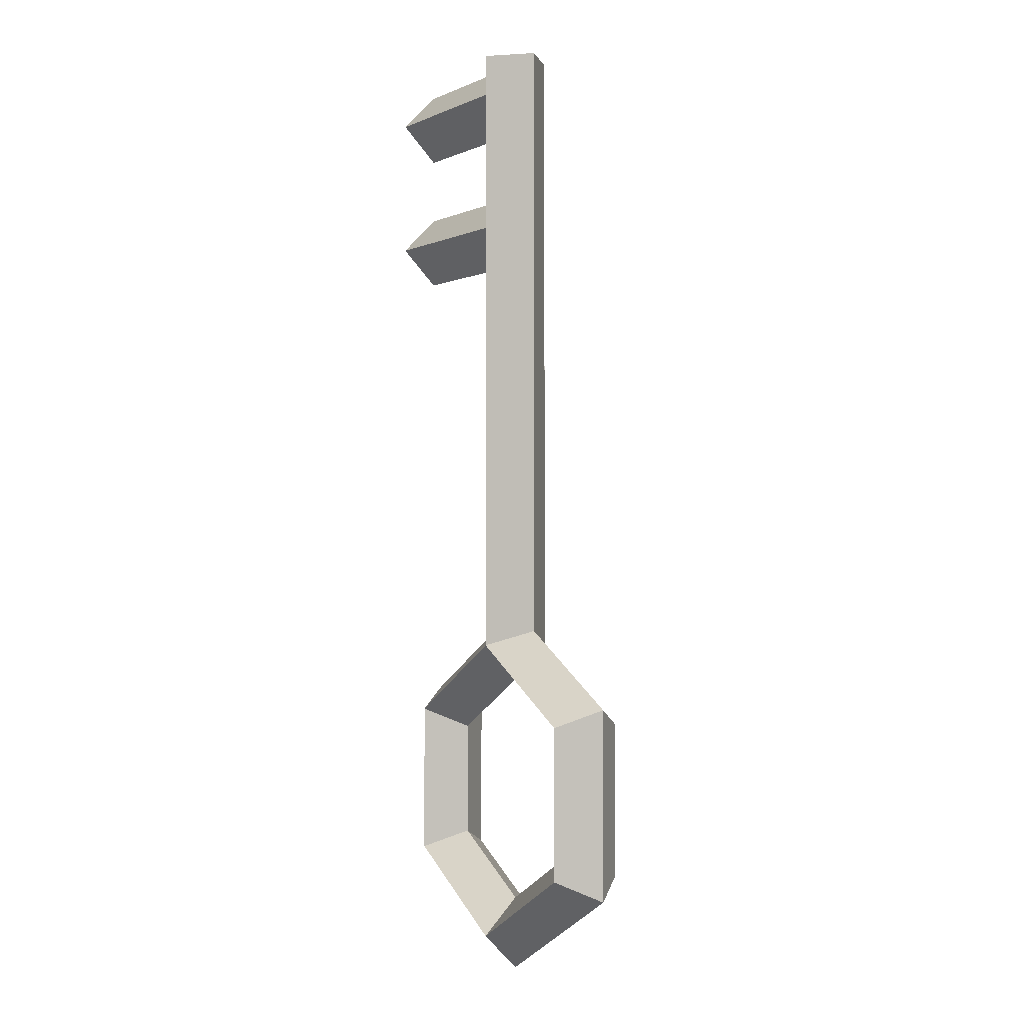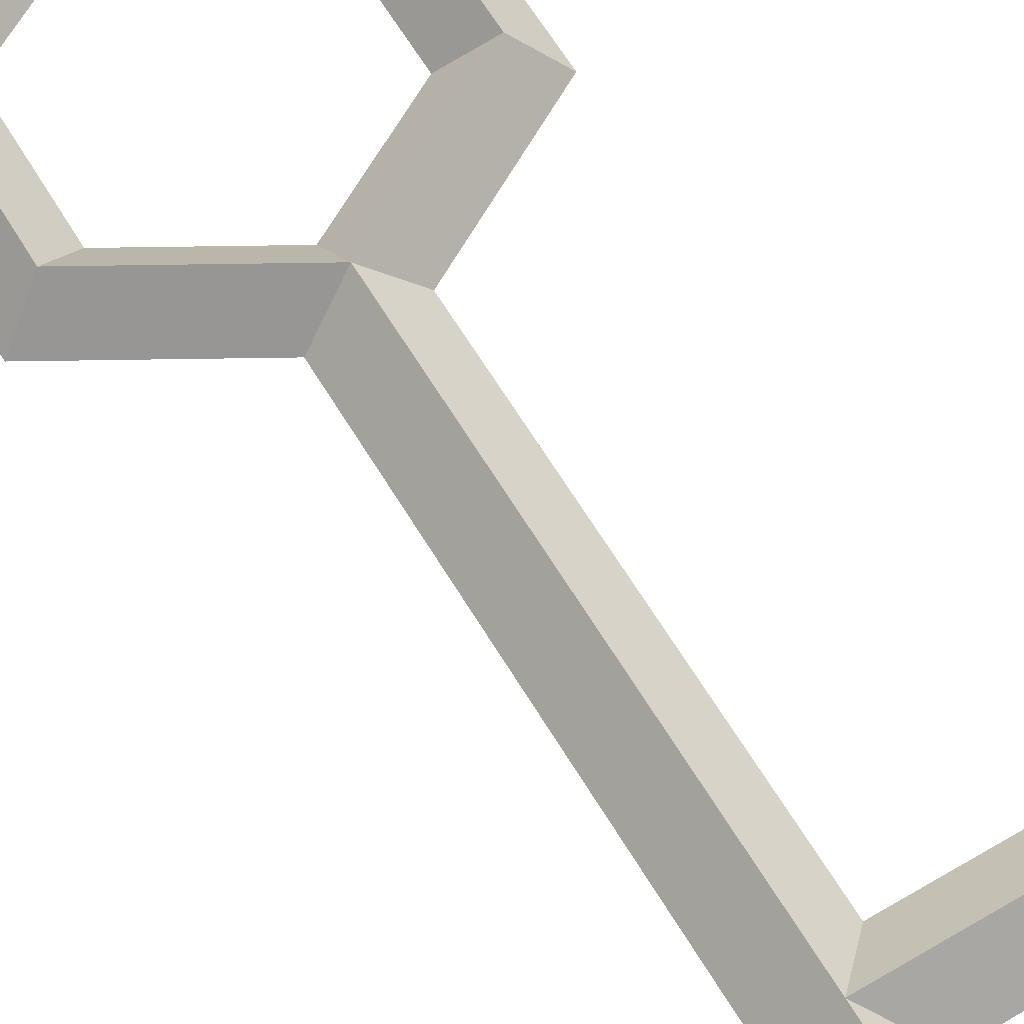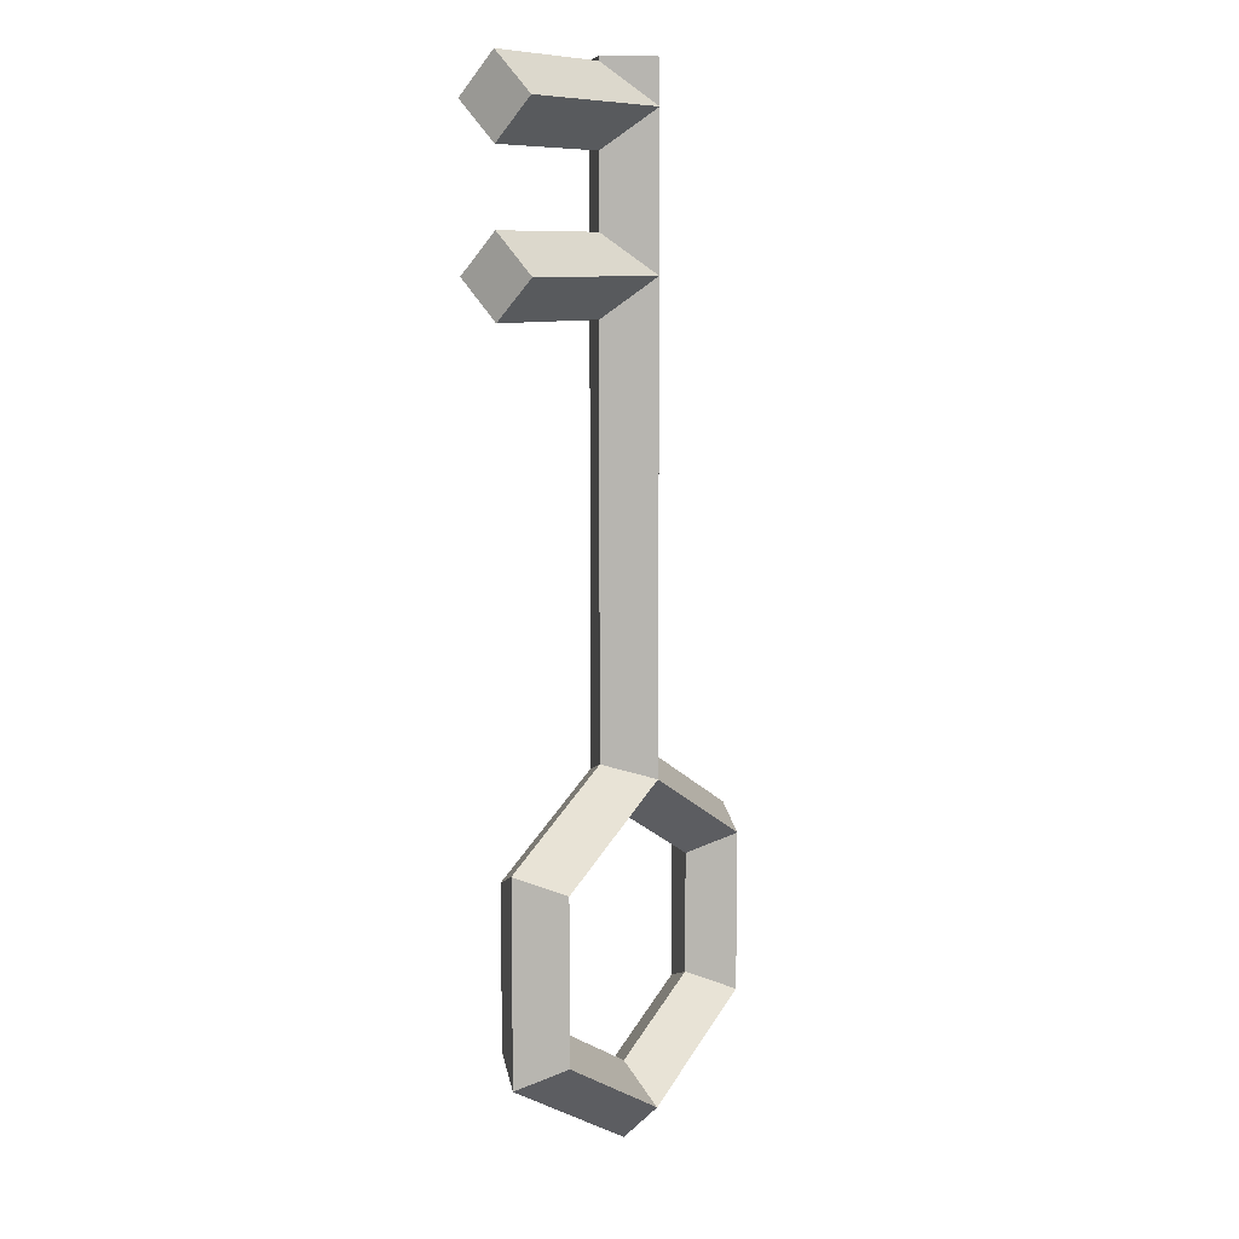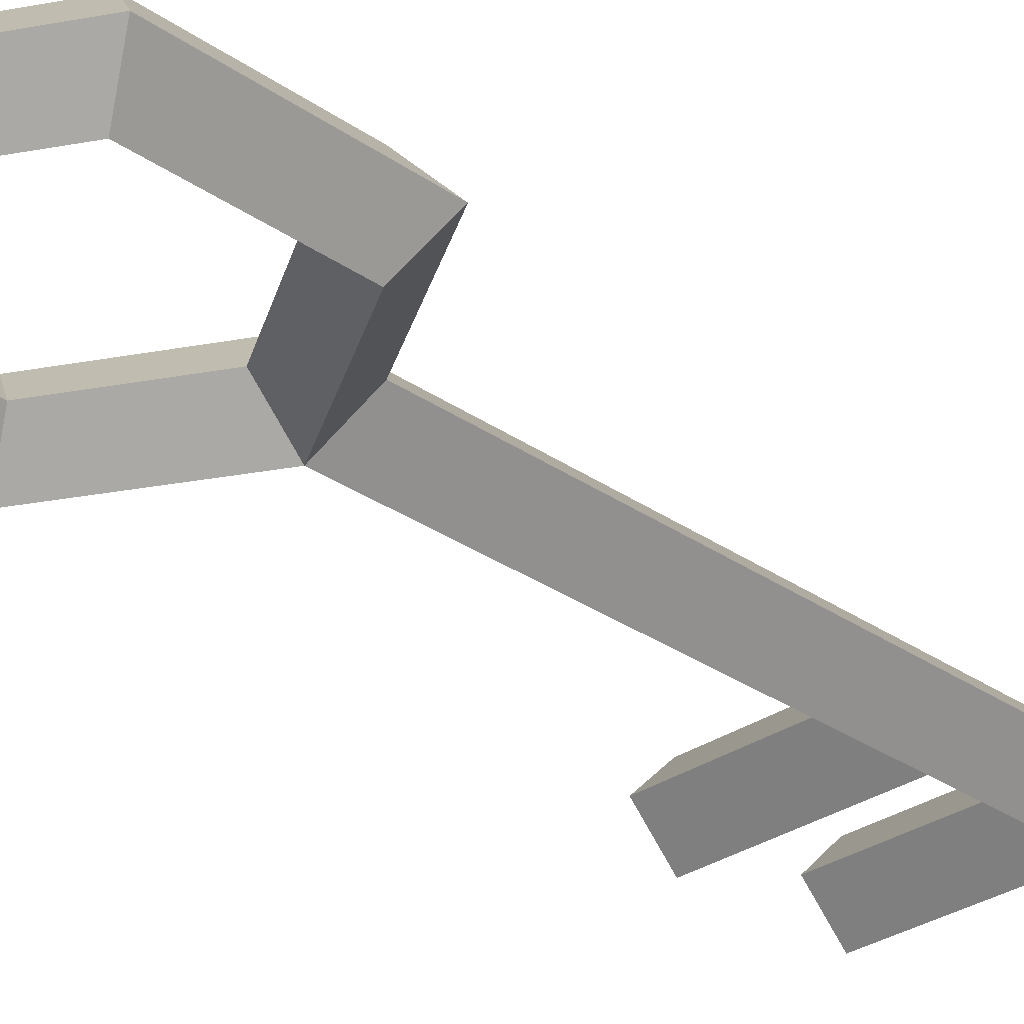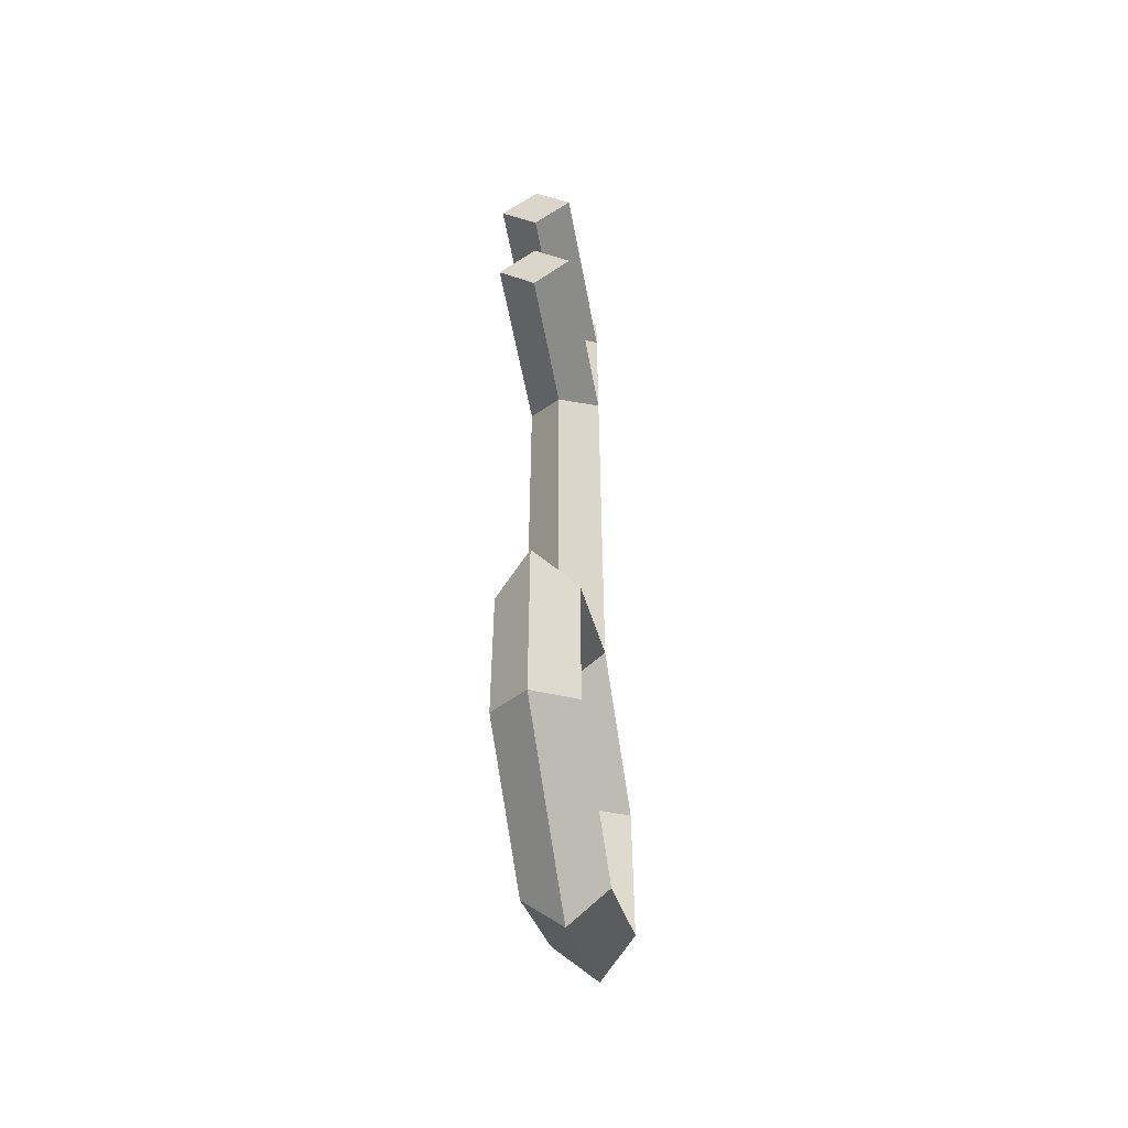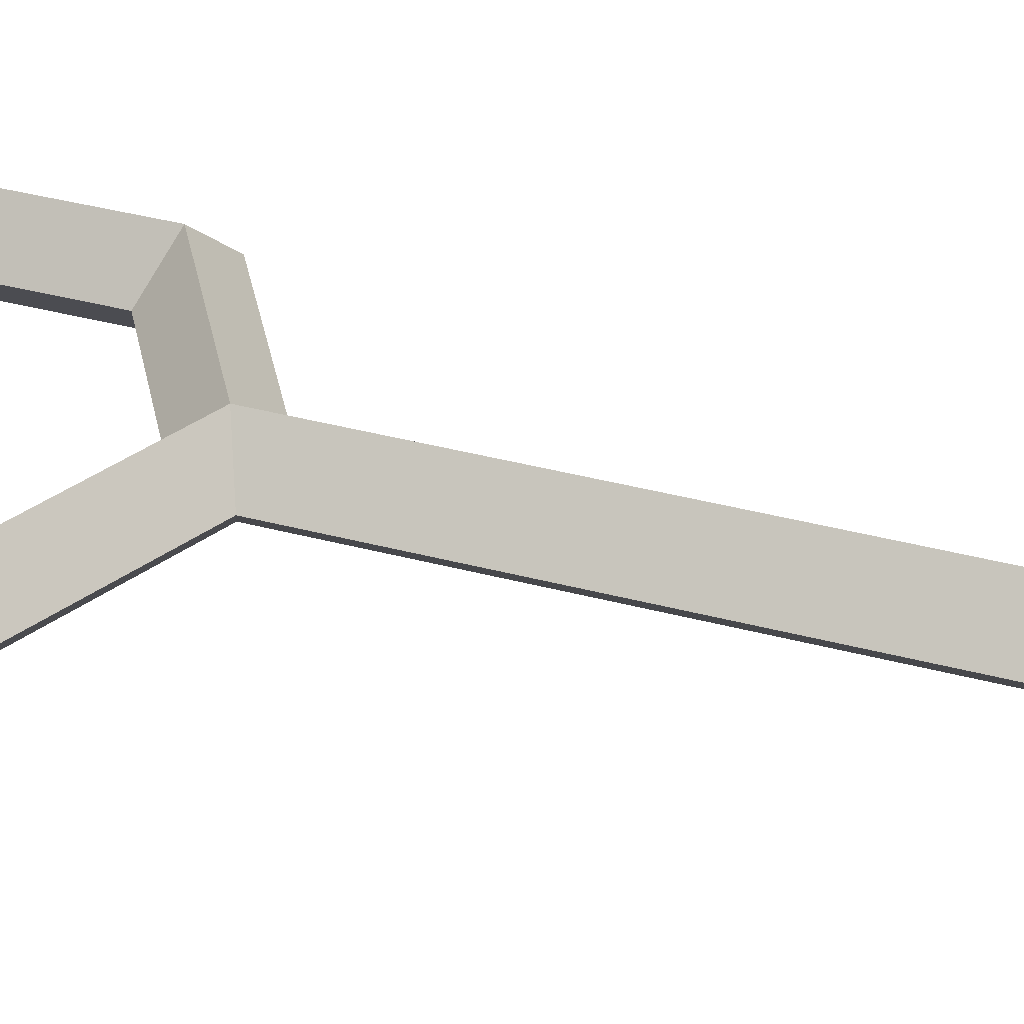
<metadata>
{"format":"obj","ext":"obj","renderer":"f3d","projection":"perspective","resolution":1024,"background":"white","views":[{"elev":-1.1,"azim":58.2,"up":"+Y"},{"elev":63.1,"azim":149.1,"up":"+Z"},{"elev":9.1,"azim":-54.6,"up":"+Y"},{"elev":-30.3,"azim":44.8,"up":"+Z"},{"elev":-54.9,"azim":-79.6,"up":"+Y"},{"elev":39.4,"azim":108.2,"up":"+Z"}]}
</metadata>
<code>
o Circle
v -0 -0.1618 -0.03918
v -0 -0.1226 0
v -0 -0.1618 0.03918
v -0 -0.2009 0
v 0.1401 -0.08089 -0.03918
v 0.1062 -0.0613 0
v 0.1401 -0.08089 0.03918
v 0.174 -0.1005 0
v 0.1401 0.08089 -0.03918
v 0.1062 0.0613 0
v 0.1401 0.08089 0.03918
v 0.174 0.1005 0
v -0 0.1226 0
v -0 0.2009 0
v -0.1401 0.08089 -0.03918
v -0.1062 0.0613 -0
v -0.1401 0.08089 0.03918
v -0.174 0.1005 -0
v -0.1401 -0.08089 -0.03918
v -0.1062 -0.0613 -0
v -0.1401 -0.08089 0.03918
v -0.174 -0.1005 -0
v -0 0.1618 -0.03918
v -0.03918 0.1618 0
v -0 0.1618 0.03918
v 0.03918 0.1618 0
v -0 0.8236 -0.03918
v -0.03918 0.8236 0
v -0 0.8236 0.03918
v 0.03918 0.8236 0
v 0 0.7797 -0.03918
v -0 0.8189 0
v -0 0.7797 0.03918
v 0 0.7405 0
v -0.1886 0.7797 -0.03918
v -0.1886 0.8189 0
v -0.1886 0.7797 0.03918
v -0.1886 0.7405 0
v 0 0.6297 -0.03918
v 0 0.6689 0
v 0 0.6297 0.03918
v 0 0.5905 0
v -0.1886 0.6297 -0.03918
v -0.1886 0.6689 0
v -0.1886 0.6297 0.03918
v -0.1886 0.5905 0
f 5 4 1
f 3 6 2
f 8 3 4
f 6 1 2
f 9 8 5
f 7 10 6
f 12 7 8
f 10 5 6
f 14 11 12
f 13 9 10
f 23 12 9
f 25 10 11
f 15 14 23
f 17 13 25
f 14 17 25
f 16 23 13
f 19 18 15
f 17 20 16
f 22 17 18
f 20 15 16
f 4 21 22
f 20 1 19
f 1 22 19
f 3 20 21
f 30 25 26
f 24 27 23
f 27 26 23
f 25 28 24
f 33 38 34
f 32 35 36
f 31 38 35
f 32 37 33
f 41 46 42
f 39 44 40
f 44 46 45
f 42 43 39
f 41 44 45
f 35 37 36
f 28 30 27
f 5 8 4
f 3 7 6
f 8 7 3
f 6 5 1
f 9 12 8
f 7 11 10
f 12 11 7
f 10 9 5
f 14 25 11
f 13 23 9
f 23 14 12
f 25 13 10
f 15 18 14
f 17 16 13
f 14 18 17
f 16 15 23
f 19 22 18
f 17 21 20
f 22 21 17
f 20 19 15
f 4 3 21
f 20 2 1
f 1 4 22
f 3 2 20
f 30 29 25
f 24 28 27
f 27 30 26
f 25 29 28
f 33 37 38
f 32 31 35
f 31 34 38
f 32 36 37
f 41 45 46
f 39 43 44
f 44 43 46
f 42 46 43
f 41 40 44
f 35 38 37
f 28 29 30

</code>
